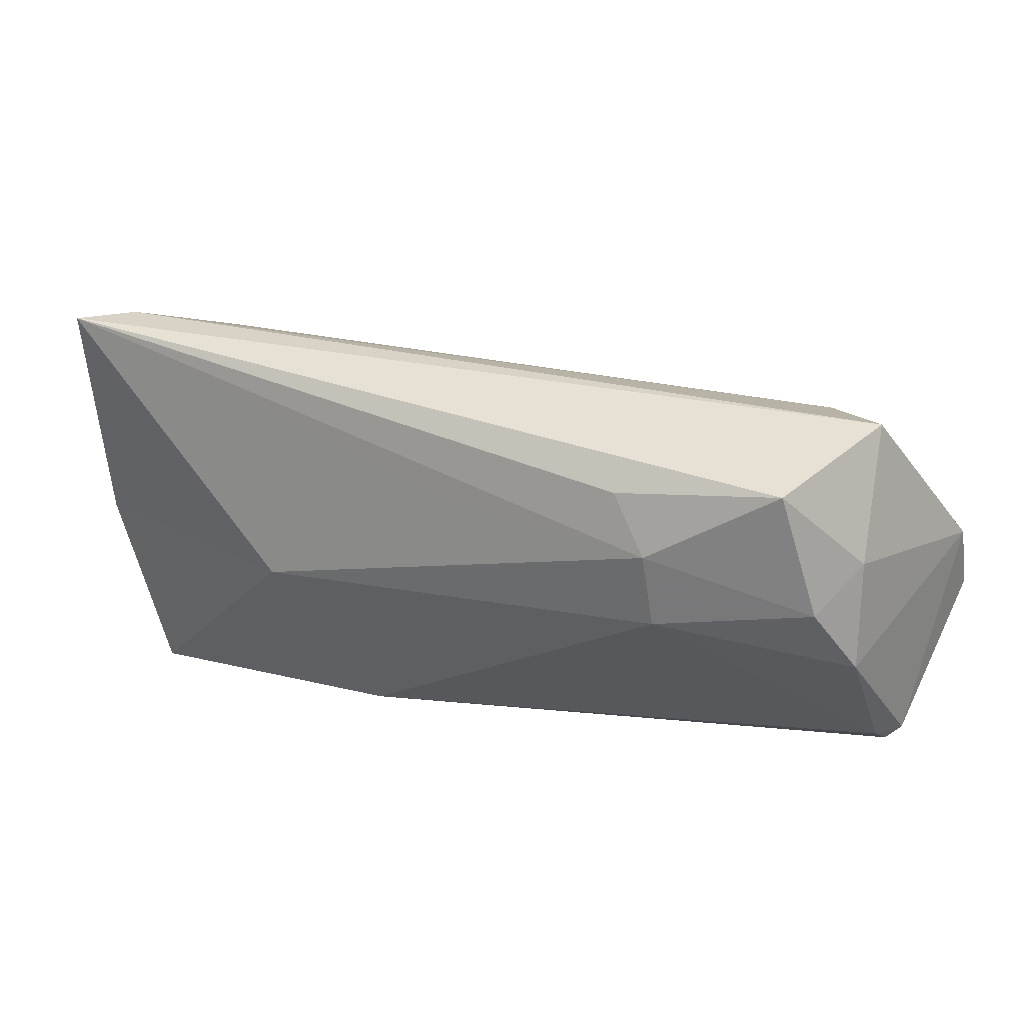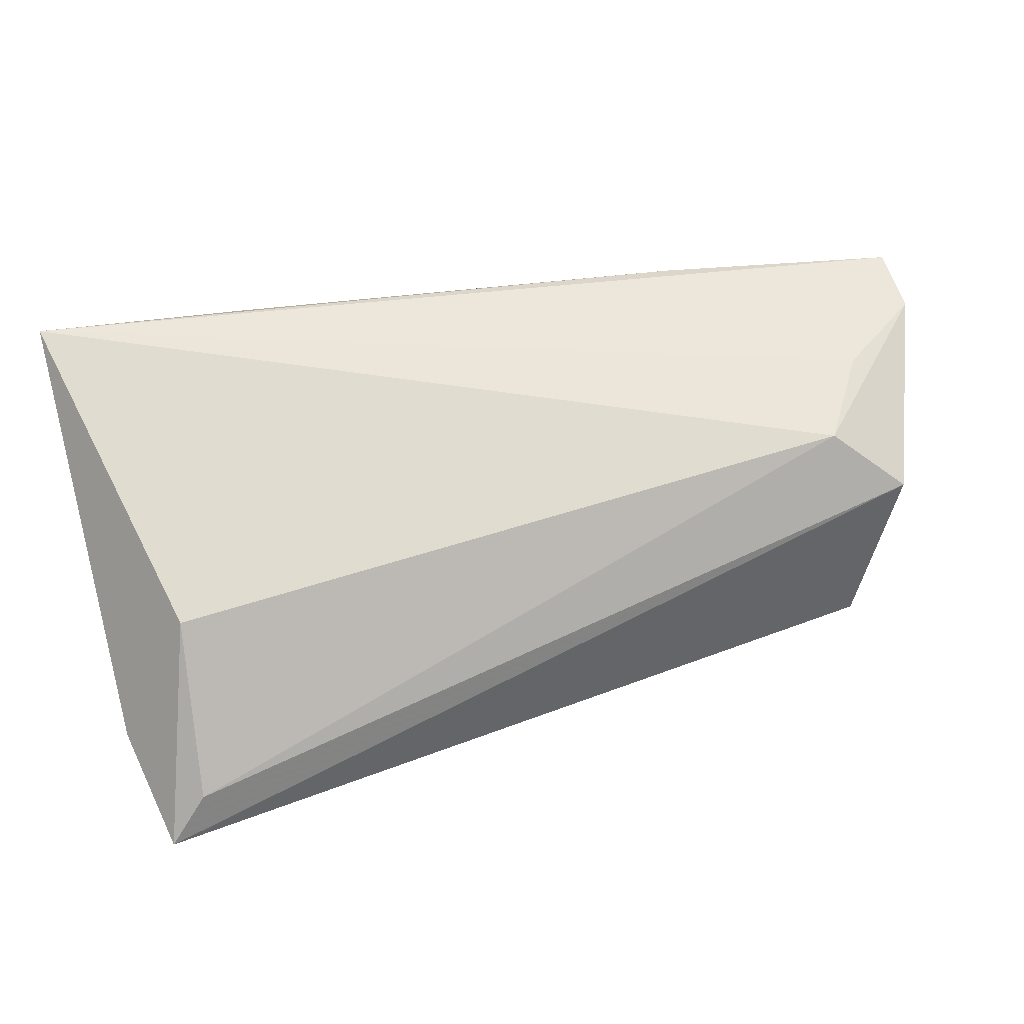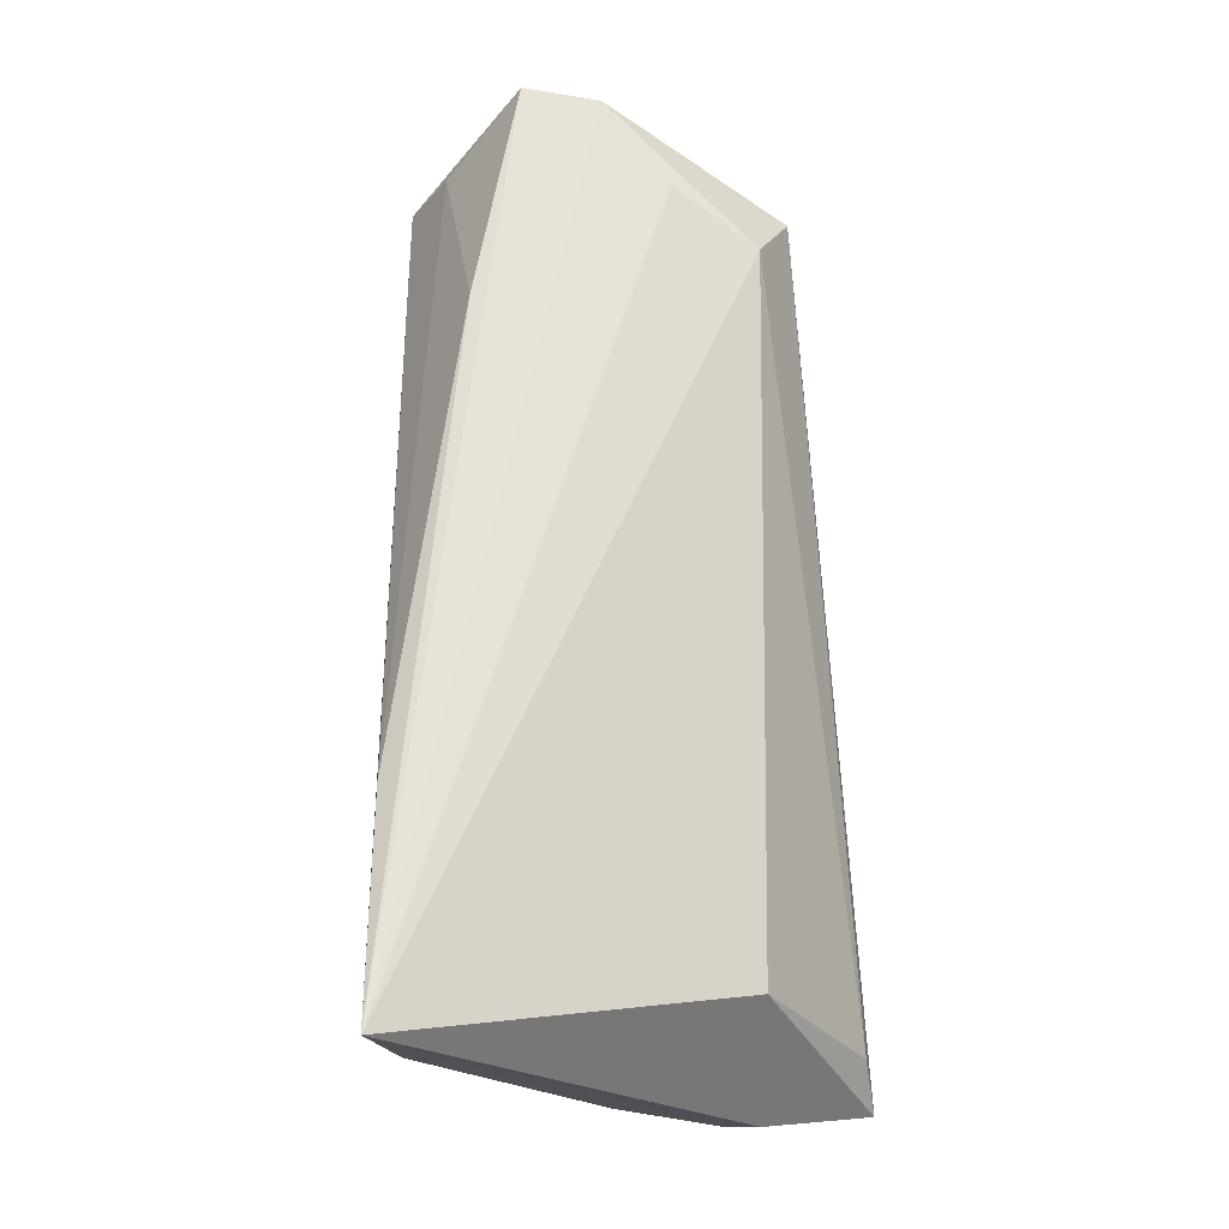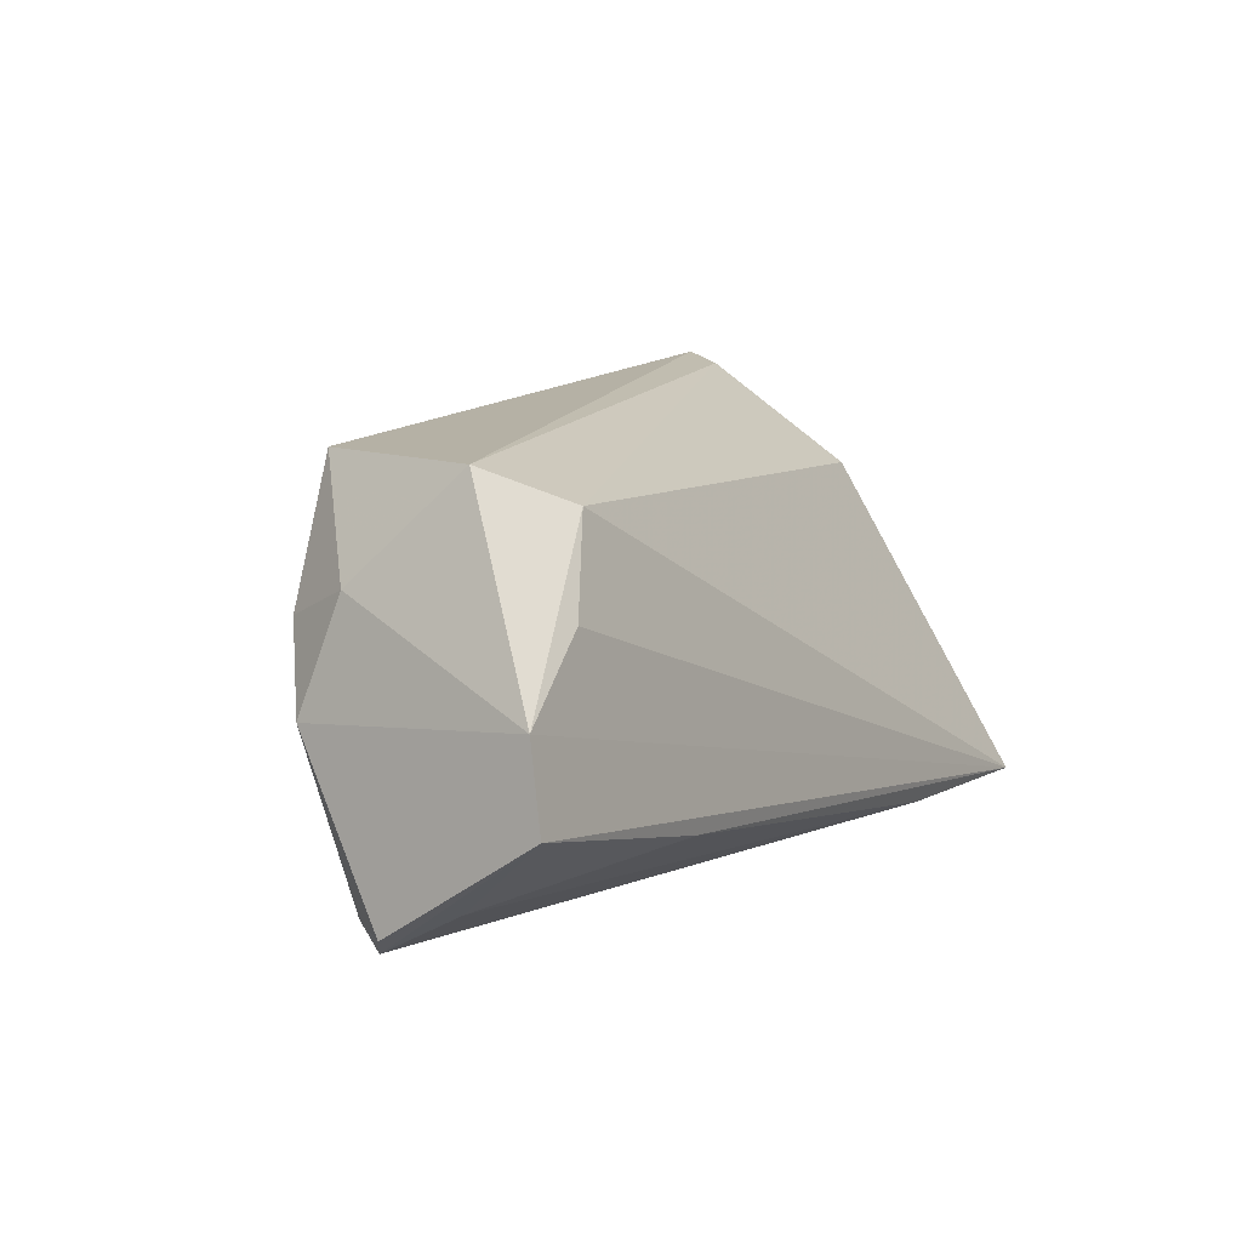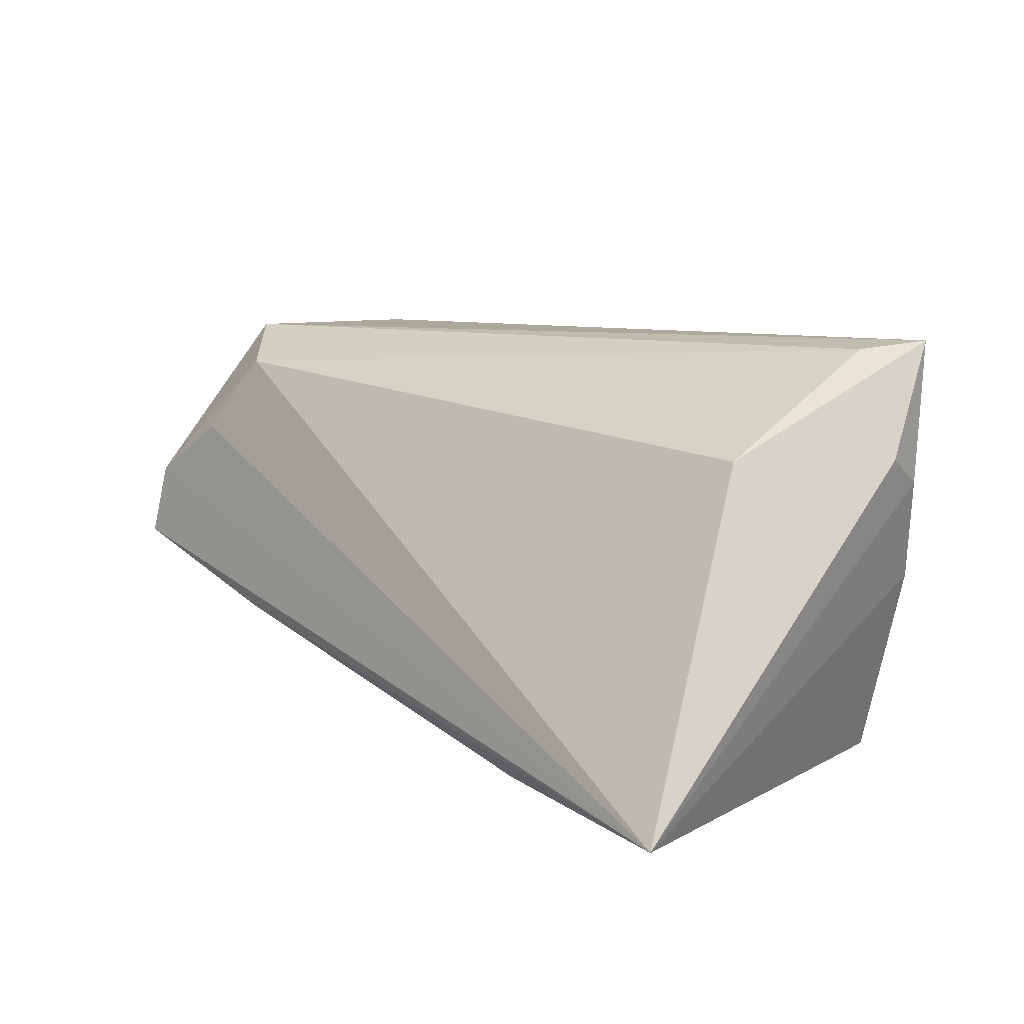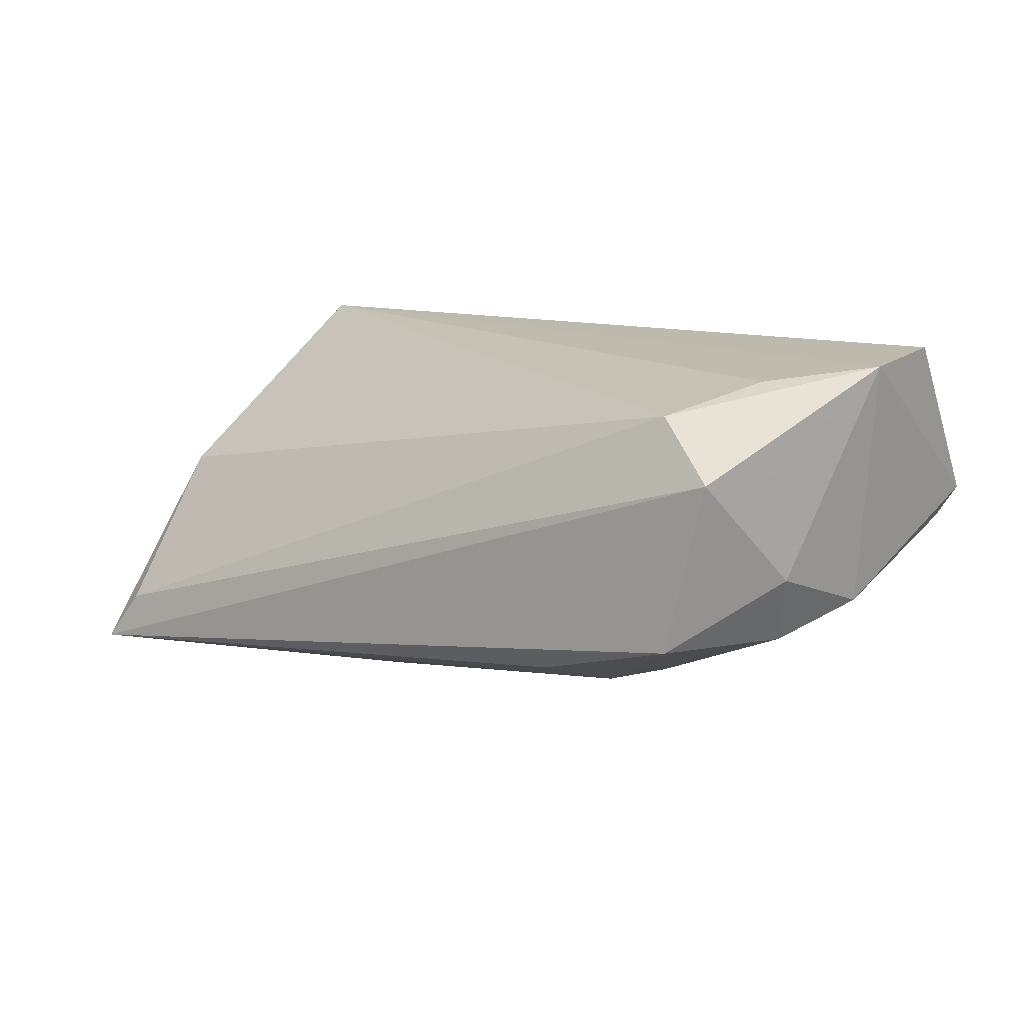
<metadata>
{"format":"obj","ext":"obj","renderer":"f3d","projection":"perspective","resolution":1024,"background":"white","views":[{"elev":37.4,"azim":-151.8,"up":"+Y"},{"elev":39.5,"azim":161.8,"up":"+Z"},{"elev":61.2,"azim":87.2,"up":"+Z"},{"elev":10.6,"azim":-59.9,"up":"+Y"},{"elev":10.5,"azim":52.4,"up":"+Y"},{"elev":9.6,"azim":-141.3,"up":"+Z"}]}
</metadata>
<code>
v -0.06005 -0.005812 0.02431
v -0.05907 -0.01801 0.006037
v -0.02511 0.02248 -0.01473
v -0.03198 0.006391 -0.01702
v 0.04506 0.02723 -0.01442
v -0.04436 0.02511 -0.00953
v -0.05301 0.01304 -0.001879
v -0.0574 -0.01987 0.004935
v -0.003954 0.01633 -0.01893
v -0.04093 0.02074 0.0171
v 0.01867 0.0009288 -0.02516
v 0.05067 0.01176 -0.0183
v -0.05006 0.009424 -0.009846
v -0.05492 0.0002721 -0.005994
v -0.04792 0.01092 0.02076
v -0.05673 -0.01718 0.002228
v -0.05585 -0.01522 0.01329
v 0.04967 0.02825 -0.02058
v -0.0591 0.003431 0.02262
v -0.0311 -0.01227 0.024
v -0.03014 0.01579 -0.01668
v 0.05268 -0.02378 0.02431
v 0.03964 -0.02378 -0.02292
v 0.04701 -0.0004742 -0.02161
v -0.0495 0.02508 0.01028
v 0.007597 -0.02223 -0.01794
v 0.05238 0.01511 -0.01285
v 0.03553 -0.02378 0.003942
v 0.04367 0.0155 0.004436
v 0.02659 -0.02243 0.02295
f 1 22 19
f 22 8 28
f 28 23 22
f 8 23 28
f 19 22 15
f 15 10 19
f 22 10 15
f 29 10 22
f 19 10 25
f 2 1 19
f 8 1 2
f 30 8 22
f 22 12 27
f 27 12 18
f 27 29 22
f 18 29 27
f 18 12 24
f 22 23 24
f 24 12 22
f 26 23 8
f 5 29 18
f 10 29 5
f 18 25 5
f 5 25 10
f 6 25 18
f 22 1 20
f 20 30 22
f 19 25 7
f 25 6 7
f 8 30 17
f 30 20 17
f 17 1 8
f 17 20 1
f 3 6 18
f 18 24 11
f 11 24 23
f 23 26 11
f 4 11 26
f 18 11 9
f 14 2 19
f 19 7 14
f 6 3 21
f 21 3 18
f 18 9 21
f 11 4 21
f 21 9 11
f 8 2 16
f 2 14 16
f 16 26 8
f 16 4 26
f 16 14 4
f 13 7 6
f 13 14 7
f 4 14 13
f 6 21 13
f 13 21 4

</code>
